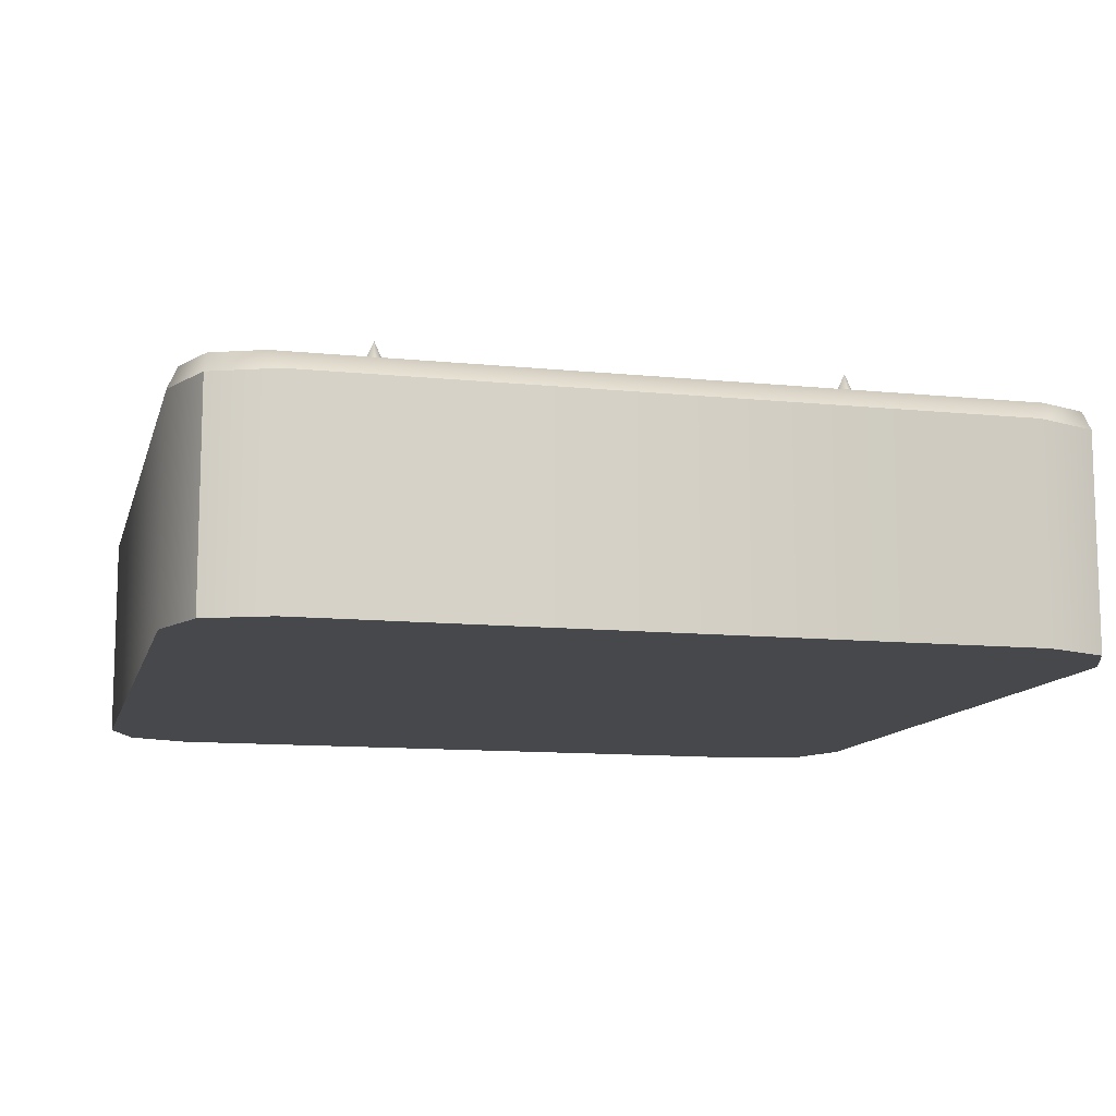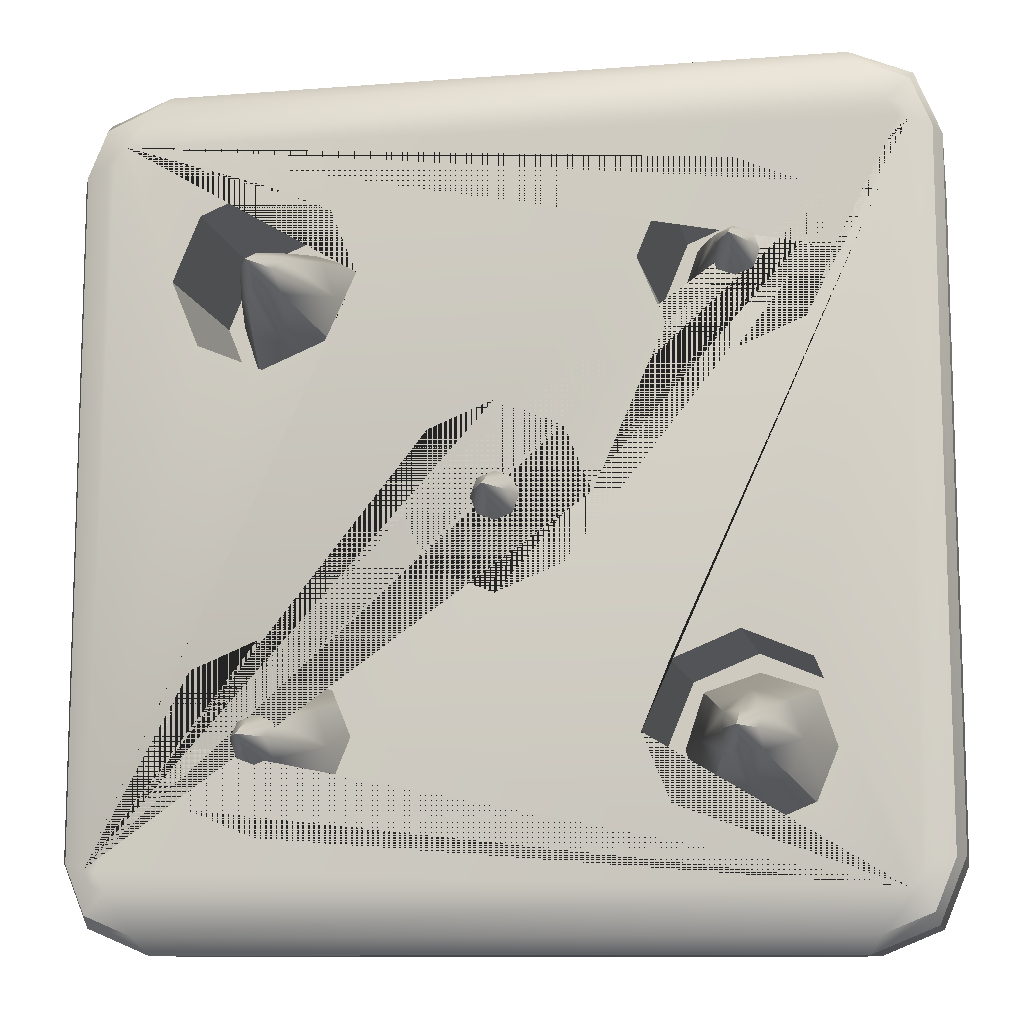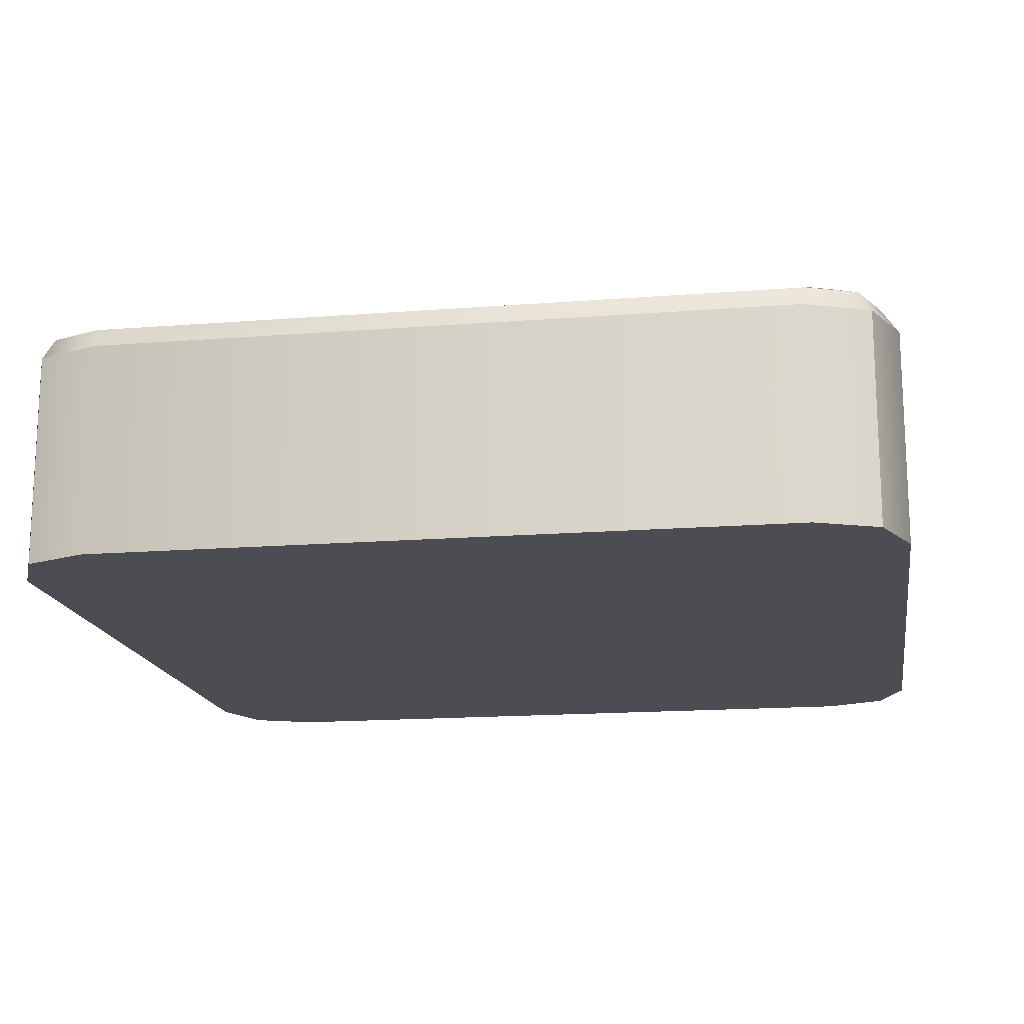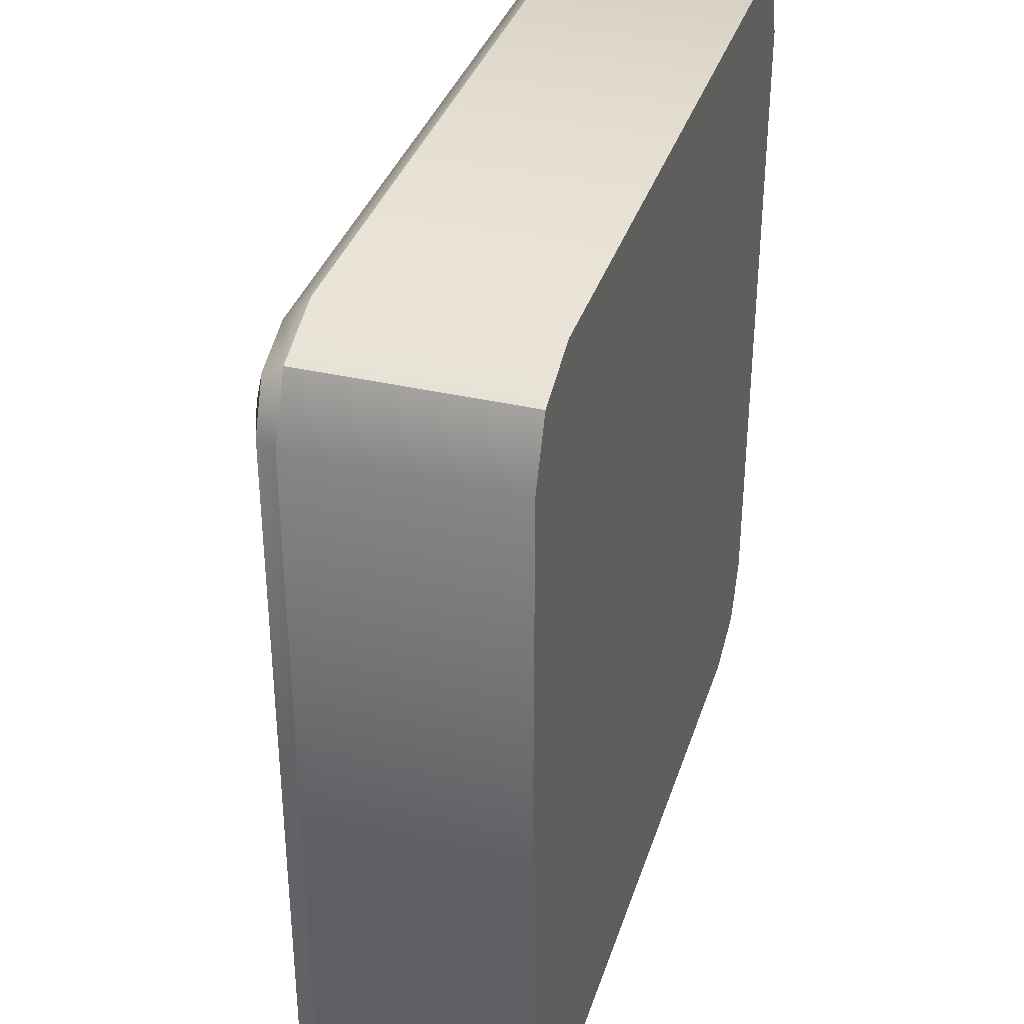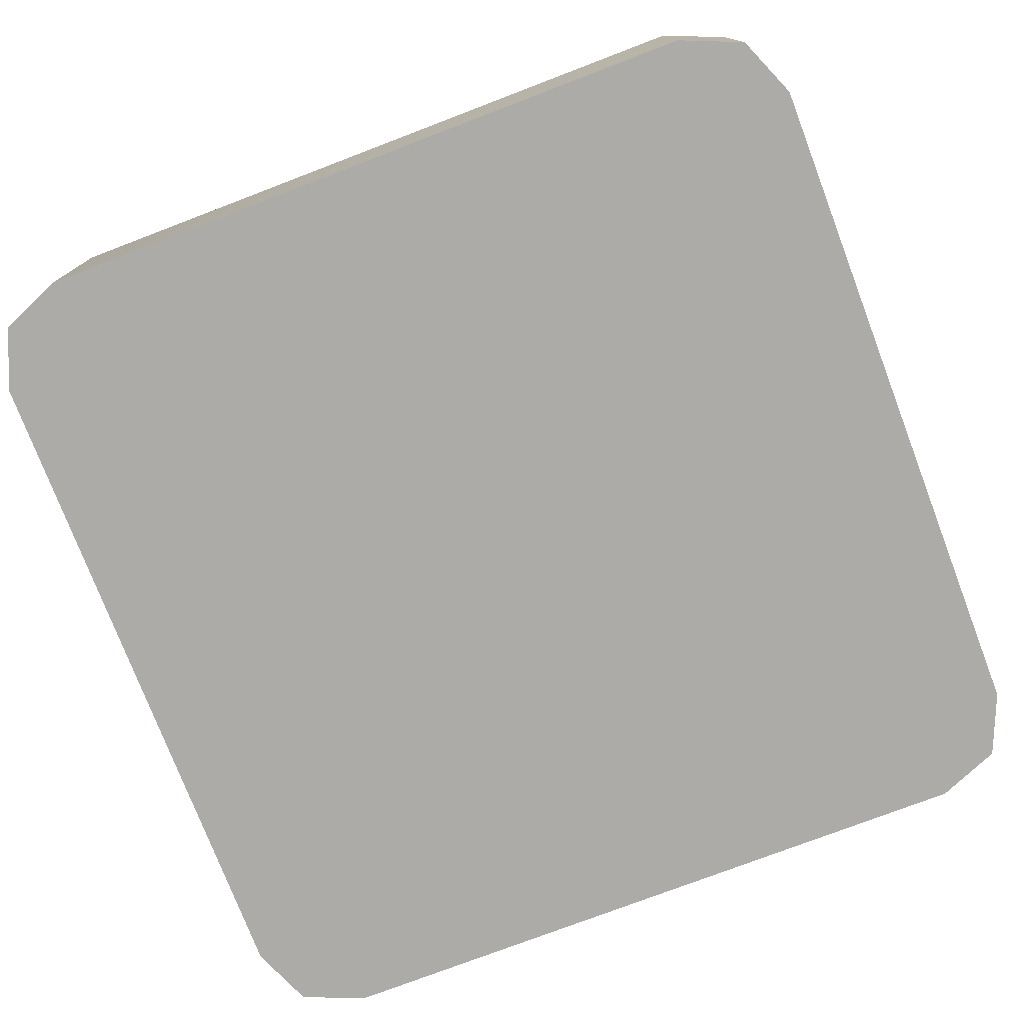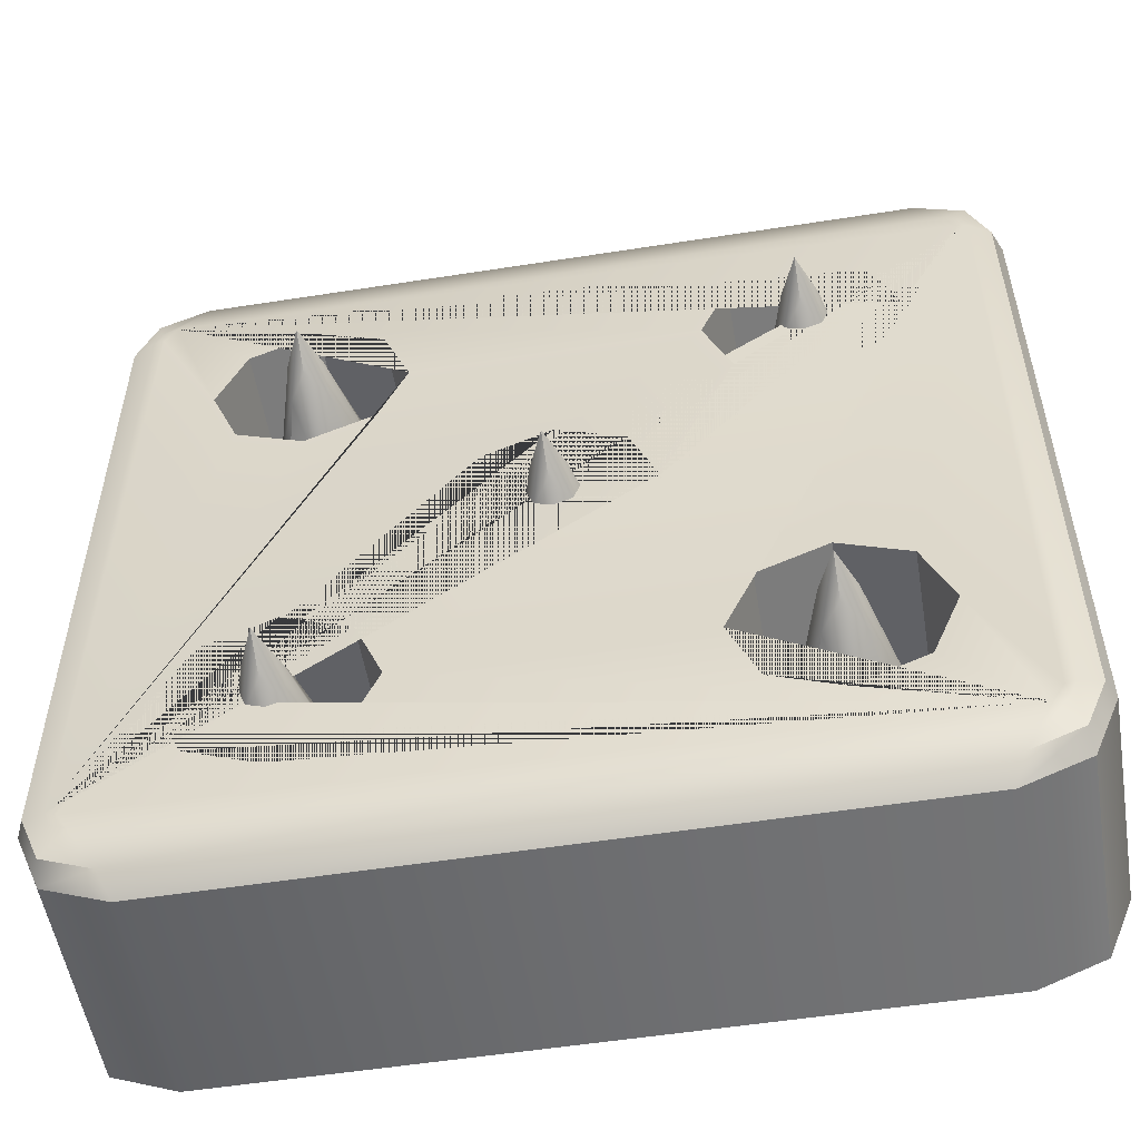
<metadata>
{"format":"obj","ext":"obj","renderer":"f3d","projection":"perspective","resolution":1024,"background":"white","views":[{"elev":-11.5,"azim":-13.8,"up":"+Y"},{"elev":-10.7,"azim":-169.1,"up":"+Z"},{"elev":-16.3,"azim":-80.8,"up":"+Y"},{"elev":35.8,"azim":-73.0,"up":"+Z"},{"elev":-76.2,"azim":-159.1,"up":"+Y"},{"elev":-53.9,"azim":-170.5,"up":"+Z"}]}
</metadata>
<code>
o Hazard_SpikeTrap_Cube.183
v -0.6942 0.5311 -0.683
v -0.3853 0.5311 -0.683
v -0.5397 0.5311 -0.747
v -0.7581 0.5311 -0.5285
v -0.3213 0.5311 -0.5285
v -0.3853 0.5311 -0.3741
v -0.6942 0.5311 -0.3741
v -0.5397 0.5311 -0.3101
v -0.2184 0.5311 -0
v -0.1545 0.5311 -0.1545
v -0.1545 0.5311 0.1545
v -0 0.5311 0.2184
v -0.6942 0.5311 0.3741
v -0.5397 0.5311 0.3101
v -0.3853 0.5311 0.3741
v -0.7581 0.5311 0.5285
v -0.6942 0.5311 0.683
v -0.3213 0.5311 0.5285
v -0.5397 0.5311 0.747
v -0.3853 0.5311 0.683
v 0.3853 0.5311 -0.683
v 0.3213 0.5311 -0.5285
v 0.3853 0.5311 -0.3741
v 0.1545 0.5311 -0.1545
v -0 0.5311 -0.2184
v 0.2184 0.5311 0
v 0.1545 0.5311 0.1545
v 0.3853 0.5311 0.3741
v 0.3213 0.5311 0.5285
v 0.3853 0.5311 0.683
v 0.5397 0.5311 -0.3101
v 0.5397 0.5311 0.3101
v 0.5397 0.5311 0.747
v 0.5397 0.5311 -0.747
v 0.6942 0.5311 0.683
v 0.6942 0.5311 -0.3741
v 0.6942 0.5311 0.3741
v 0.6942 0.5311 -0.683
v 0.7581 0.5311 0.5285
v 0.7581 0.5311 -0.5285
v -0.9064 0.5311 0.8175
v -0.9064 0.5311 -0.8175
v 0.9064 0.5311 0.8175
v 0.9064 0.5311 -0.8175
v -0.7949 -0.02177 1
v -1 -0.02177 0.7949
v -0.9399 -0.02177 0.9399
v -0.9288 0.5311 0.8121
v -1 0.4654 0.7949
v -0.9791 0.5119 0.8
v -0.7949 0.4654 1
v -0.8797 0.5311 0.8612
v -0.8198 0.5119 0.9593
v -0.9399 0.4654 0.9399
v -0.9144 0.5311 0.8468
v -0.9325 0.5119 0.9127
v -1 -0.02177 -0.7949
v -0.7949 -0.02177 -1
v -0.9399 -0.02177 -0.9399
v -0.8797 0.5311 -0.8612
v -0.7949 0.4654 -1
v -0.8198 0.5119 -0.9593
v -1 0.4654 -0.7949
v -0.9288 0.5311 -0.8121
v -0.9791 0.5119 -0.8
v -0.9399 0.4654 -0.9399
v -0.9144 0.5311 -0.8468
v -0.9325 0.5119 -0.9127
v 1 -0.02177 0.7949
v 0.7949 -0.02177 1
v 0.9399 -0.02177 0.9399
v 0.8797 0.5311 0.8612
v 0.7949 0.4654 1
v 0.8198 0.5119 0.9593
v 1 0.4654 0.7949
v 0.9288 0.5311 0.8121
v 0.9791 0.5119 0.8
v 0.9399 0.4654 0.9399
v 0.9144 0.5311 0.8468
v 0.9325 0.5119 0.9127
v 0.7949 -0.02177 -1
v 1 -0.02177 -0.7949
v 0.9399 -0.02177 -0.9399
v 0.9288 0.5311 -0.8121
v 1 0.4654 -0.7949
v 0.9791 0.5119 -0.8
v 0.7949 0.4654 -1
v 0.8797 0.5311 -0.8612
v 0.8198 0.5119 -0.9593
v 0.9399 0.4654 -0.9399
v 0.9144 0.5311 -0.8468
v 0.9325 0.5119 -0.9127
v 0.3853 0.09485 0.683
v 0.7581 0.09485 0.5285
v 0.6942 0.09485 0.3741
v 0.5397 0.09485 0.747
v 0.6942 0.09485 0.683
v 0.5397 0.09485 0.3101
v 0.3853 0.09485 0.3741
v 0.3213 0.09485 0.5285
v -0.3213 0.09485 0.5285
v -0.3853 0.09485 0.683
v -0.7581 0.09485 0.5285
v -0.6942 0.09485 0.3741
v -0.5397 0.09485 0.747
v -0.6942 0.09485 0.683
v -0.5397 0.09485 0.3101
v -0.3853 0.09485 0.3741
v -0.1545 0.09485 -0.1545
v 0.2184 0.09485 0
v 0.1545 0.09485 0.1545
v -0 0.09485 0.2184
v -0.1545 0.09485 0.1545
v -0 0.09485 -0.2184
v 0.1545 0.09485 -0.1545
v -0.2184 0.09485 -0
v -0.6942 0.09485 -0.3741
v -0.5397 0.09485 -0.747
v -0.5397 0.09485 -0.3101
v -0.6942 0.09485 -0.683
v -0.3853 0.09485 -0.3741
v -0.3213 0.09485 -0.5285
v -0.3853 0.09485 -0.683
v -0.7581 0.09485 -0.5285
v 0.3853 0.09485 -0.3741
v 0.3213 0.09485 -0.5285
v 0.3853 0.09485 -0.683
v 0.7581 0.09485 -0.5285
v 0.6942 0.09485 -0.3741
v 0.5397 0.09485 -0.747
v 0.6942 0.09485 -0.683
v 0.5397 0.09485 -0.3101
v -0.6538 0.3302 0.5307
v -0.5405 0.3302 0.4174
v -0.4272 0.3302 0.5307
v -0.5405 0.3302 0.644
v -0.5405 0.675 0.5307
v -0.7462 -0.0147 0.5307
v -0.6255 0.3302 0.6157
v -0.5793 0.5888 0.5307
v -0.6255 0.3302 0.4457
v -0.5405 -0.0147 0.325
v -0.5405 0.5888 0.4919
v -0.4555 0.3302 0.4457
v -0.3349 -0.0147 0.5307
v -0.5017 0.5888 0.5307
v -0.4555 0.3302 0.6157
v -0.5405 -0.0147 0.7364
v -0.5405 0.5888 0.5695
v -0.6948 -0.0147 0.6849
v -0.583 0.5217 0.5731
v -0.6948 -0.0147 0.3765
v -0.583 0.5217 0.4883
v -0.3863 -0.0147 0.6849
v -0.4981 0.5217 0.5731
v -0.3863 -0.0147 0.3765
v -0.4981 0.5217 0.4883
v 0.6538 0.3302 0.5307
v 0.5405 0.3302 0.4174
v 0.4272 0.3302 0.5307
v 0.5405 0.3302 0.644
v 0.5405 0.675 0.5307
v 0.7462 -0.0147 0.5307
v 0.6255 0.3302 0.6157
v 0.5793 0.5888 0.5307
v 0.6255 0.3302 0.4457
v 0.5405 -0.0147 0.325
v 0.5405 0.5888 0.4919
v 0.4555 0.3302 0.4457
v 0.3349 -0.0147 0.5307
v 0.5017 0.5888 0.5307
v 0.4555 0.3302 0.6157
v 0.5405 -0.0147 0.7364
v 0.5405 0.5888 0.5695
v 0.6948 -0.0147 0.6849
v 0.583 0.5217 0.5731
v 0.6948 -0.0147 0.3765
v 0.583 0.5217 0.4883
v 0.3863 -0.0147 0.6849
v 0.4981 0.5217 0.5731
v 0.3863 -0.0147 0.3765
v 0.4981 0.5217 0.4883
v -0.6538 0.3302 -0.5307
v -0.5405 0.3302 -0.4174
v -0.4272 0.3302 -0.5307
v -0.5405 0.3302 -0.644
v -0.5405 0.675 -0.5307
v -0.7462 -0.0147 -0.5307
v -0.6255 0.3302 -0.6157
v -0.5793 0.5888 -0.5307
v -0.6255 0.3302 -0.4457
v -0.5405 -0.0147 -0.325
v -0.5405 0.5888 -0.4919
v -0.4555 0.3302 -0.4457
v -0.3349 -0.0147 -0.5307
v -0.5017 0.5888 -0.5307
v -0.4555 0.3302 -0.6157
v -0.5405 -0.0147 -0.7364
v -0.5405 0.5888 -0.5695
v -0.6948 -0.0147 -0.6849
v -0.583 0.5217 -0.5731
v -0.6948 -0.0147 -0.3765
v -0.583 0.5217 -0.4883
v -0.3863 -0.0147 -0.6849
v -0.4981 0.5217 -0.5731
v -0.3863 -0.0147 -0.3765
v -0.4981 0.5217 -0.4883
v 0.6538 0.3302 -0.5307
v 0.5405 0.3302 -0.4174
v 0.4272 0.3302 -0.5307
v 0.5405 0.3302 -0.644
v 0.5405 0.675 -0.5307
v 0.7462 -0.0147 -0.5307
v 0.6255 0.3302 -0.6157
v 0.5793 0.5888 -0.5307
v 0.6255 0.3302 -0.4457
v 0.5405 -0.0147 -0.325
v 0.5405 0.5888 -0.4919
v 0.4555 0.3302 -0.4457
v 0.3349 -0.0147 -0.5307
v 0.5017 0.5888 -0.5307
v 0.4555 0.3302 -0.6157
v 0.5405 -0.0147 -0.7364
v 0.5405 0.5888 -0.5695
v 0.6948 -0.0147 -0.6849
v 0.583 0.5217 -0.5731
v 0.6948 -0.0147 -0.3765
v 0.583 0.5217 -0.4883
v 0.3863 -0.0147 -0.6849
v 0.4981 0.5217 -0.5731
v 0.3863 -0.0147 -0.3765
v 0.4981 0.5217 -0.4883
v -0.1133 0.3302 0
v -0 0.3302 -0.1133
v 0.1133 0.3302 -0
v 0 0.3302 0.1133
v 0 0.675 0
v -0.2057 -0.0147 0
v -0.08499 0.3302 0.08499
v -0.03882 0.5888 0
v -0.08499 0.3302 -0.08499
v -0 -0.0147 -0.2057
v -0 0.5888 -0.03882
v 0.08499 0.3302 -0.08499
v 0.2057 -0.0147 -0
v 0.03882 0.5888 -0
v 0.08499 0.3302 0.08499
v 0 -0.0147 0.2057
v 0 0.5888 0.03882
v -0.1542 -0.0147 0.1542
v -0.04244 0.5217 0.04244
v -0.1542 -0.0147 -0.1542
v -0.04244 0.5217 -0.04244
v 0.1542 -0.0147 0.1542
v 0.04244 0.5217 0.04244
v 0.1542 -0.0147 -0.1542
v 0.04244 0.5217 -0.04244
f 60 67 42
f 47 54 49 46
f 67 64 42
f 128 40 38 131
f 102 20 18 101
f 118 3 1 120
f 94 39 37 95
f 95 37 32 98
f 101 18 15 108
f 113 11 12 112
f 131 38 34 130
f 127 21 22 126
f 108 15 14 107
f 93 30 33 96
f 107 14 13 104
f 55 52 41
f 126 22 23 125
f 97 35 39 94
f 73 70 71 78
f 125 23 31 132
f 123 2 3 118
f 98 32 28 99
f 114 25 10 109
f 116 9 11 113
f 104 13 16 103
f 105 19 20 102
f 103 16 17 106
f 99 28 29 100
f 110 26 24 115
f 129 36 40 128
f 130 34 21 127
f 120 1 4 124
f 112 12 27 111
f 117 7 8 119
f 96 33 35 97
f 122 5 2 123
f 106 17 19 105
f 132 31 36 129
f 100 29 30 93
f 111 27 26 110
f 109 10 9 116
f 124 4 7 117
f 121 6 5 122
f 115 24 25 114
f 119 8 6 121
f 45 51 54 47
f 46 49 63 57
f 48 41 16 13 14 15 9 10 25 24 26 23 22 5 6 8 7 4 42 64
f 72 43 39 35 33 30 29 18 20 19 17 16 41 52
f 66 59 57 63
f 58 61 87 81
f 60 42 4 1 3 2 5 22 21 34 38 40 44 88
f 78 71 69 75
f 72 79 43
f 79 76 43
f 84 44 40 36 31 23 26 27 12 11 9 15 18 29 28 32 37 39 43 76
f 90 83 81 87
f 84 91 44
f 91 88 44
f 70 73 51 45
f 61 58 59 66
f 85 82 83 90
f 82 85 75 69
f 48 55 41
f 49 54 56 50
f 50 56 55 48
f 54 51 53 56
f 56 53 52 55
f 61 66 68 62
f 62 68 67 60
f 66 63 65 68
f 68 65 64 67
f 73 78 80 74
f 74 80 79 72
f 78 75 77 80
f 80 77 76 79
f 85 90 92 86
f 86 92 91 84
f 90 87 89 92
f 92 89 88 91
f 48 64 65 50
f 50 65 63 49
f 72 52 53 74
f 74 53 51 73
f 60 88 89 62
f 62 89 87 61
f 84 76 77 86
f 86 77 75 85
f 132 129 128 131 130 127 126 125
f 119 121 122 123 118 120 124 117
f 115 114 109 116 113 112 111 110
f 106 105 102 101 108 107 104 103
f 100 93 96 97 94 95 98 99
f 45 47 46 57 59 58 81 83 82 69 71 70
f 133 138 150 139
f 133 139 151 140
f 133 140 153 141
f 133 141 152 138
f 134 142 152 141
f 134 141 153 143
f 134 143 157 144
f 134 144 156 142
f 135 145 156 144
f 135 144 157 146
f 135 146 155 147
f 135 147 154 145
f 136 148 154 147
f 136 147 155 149
f 136 149 151 139
f 136 139 150 148
f 137 146 157 143
f 137 143 153 140
f 137 140 151 149
f 137 149 155 146
f 158 164 175 163
f 158 165 176 164
f 158 166 178 165
f 158 163 177 166
f 159 166 177 167
f 159 168 178 166
f 159 169 182 168
f 159 167 181 169
f 160 169 181 170
f 160 171 182 169
f 160 172 180 171
f 160 170 179 172
f 161 172 179 173
f 161 174 180 172
f 161 164 176 174
f 161 173 175 164
f 162 168 182 171
f 162 165 178 168
f 162 174 176 165
f 162 171 180 174
f 183 189 200 188
f 183 190 201 189
f 183 191 203 190
f 183 188 202 191
f 184 191 202 192
f 184 193 203 191
f 184 194 207 193
f 184 192 206 194
f 185 194 206 195
f 185 196 207 194
f 185 197 205 196
f 185 195 204 197
f 186 197 204 198
f 186 199 205 197
f 186 189 201 199
f 186 198 200 189
f 187 193 207 196
f 187 190 203 193
f 187 199 201 190
f 187 196 205 199
f 208 213 225 214
f 208 214 226 215
f 208 215 228 216
f 208 216 227 213
f 209 217 227 216
f 209 216 228 218
f 209 218 232 219
f 209 219 231 217
f 210 220 231 219
f 210 219 232 221
f 210 221 230 222
f 210 222 229 220
f 211 223 229 222
f 211 222 230 224
f 211 224 226 214
f 211 214 225 223
f 212 221 232 218
f 212 218 228 215
f 212 215 226 224
f 212 224 230 221
f 233 238 250 239
f 233 239 251 240
f 233 240 253 241
f 233 241 252 238
f 234 242 252 241
f 234 241 253 243
f 234 243 257 244
f 234 244 256 242
f 235 245 256 244
f 235 244 257 246
f 235 246 255 247
f 235 247 254 245
f 236 248 254 247
f 236 247 255 249
f 236 249 251 239
f 236 239 250 248
f 237 246 257 243
f 237 243 253 240
f 237 240 251 249
f 237 249 255 246

</code>
